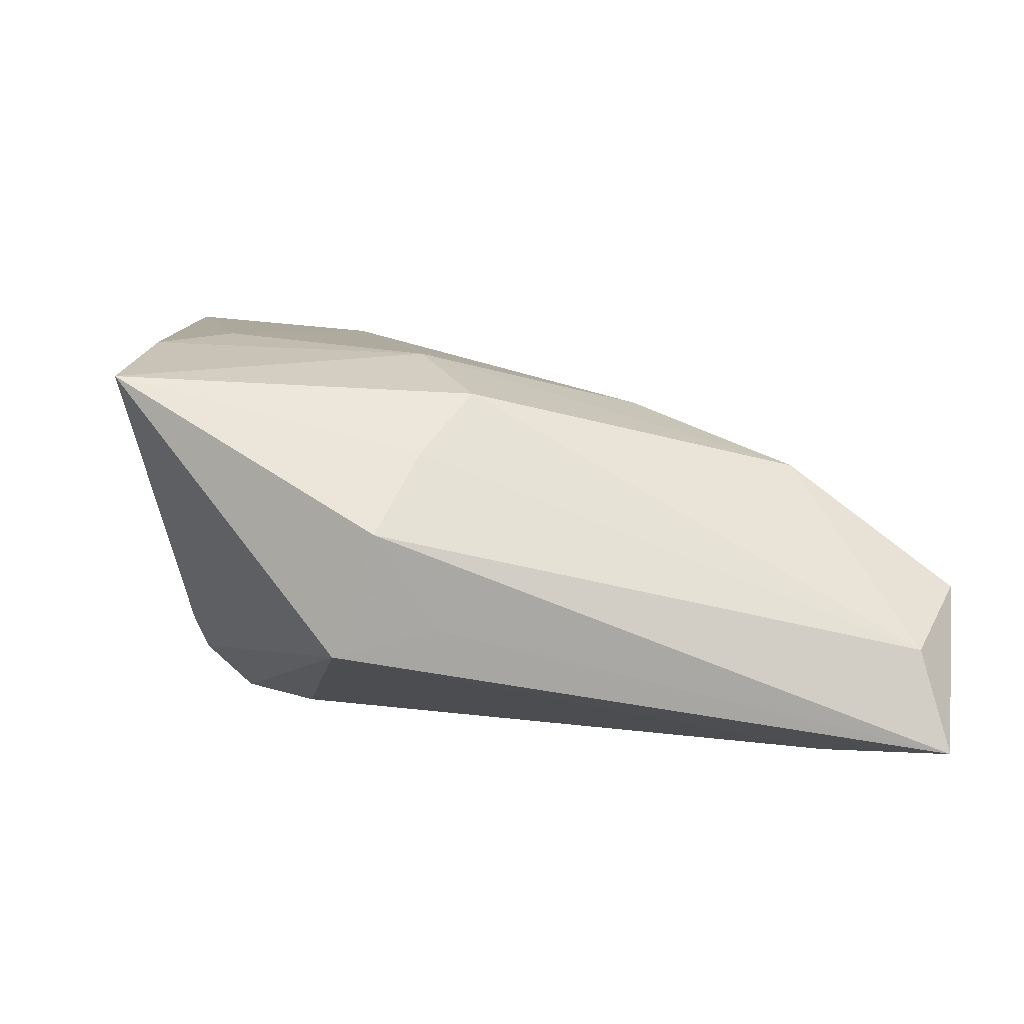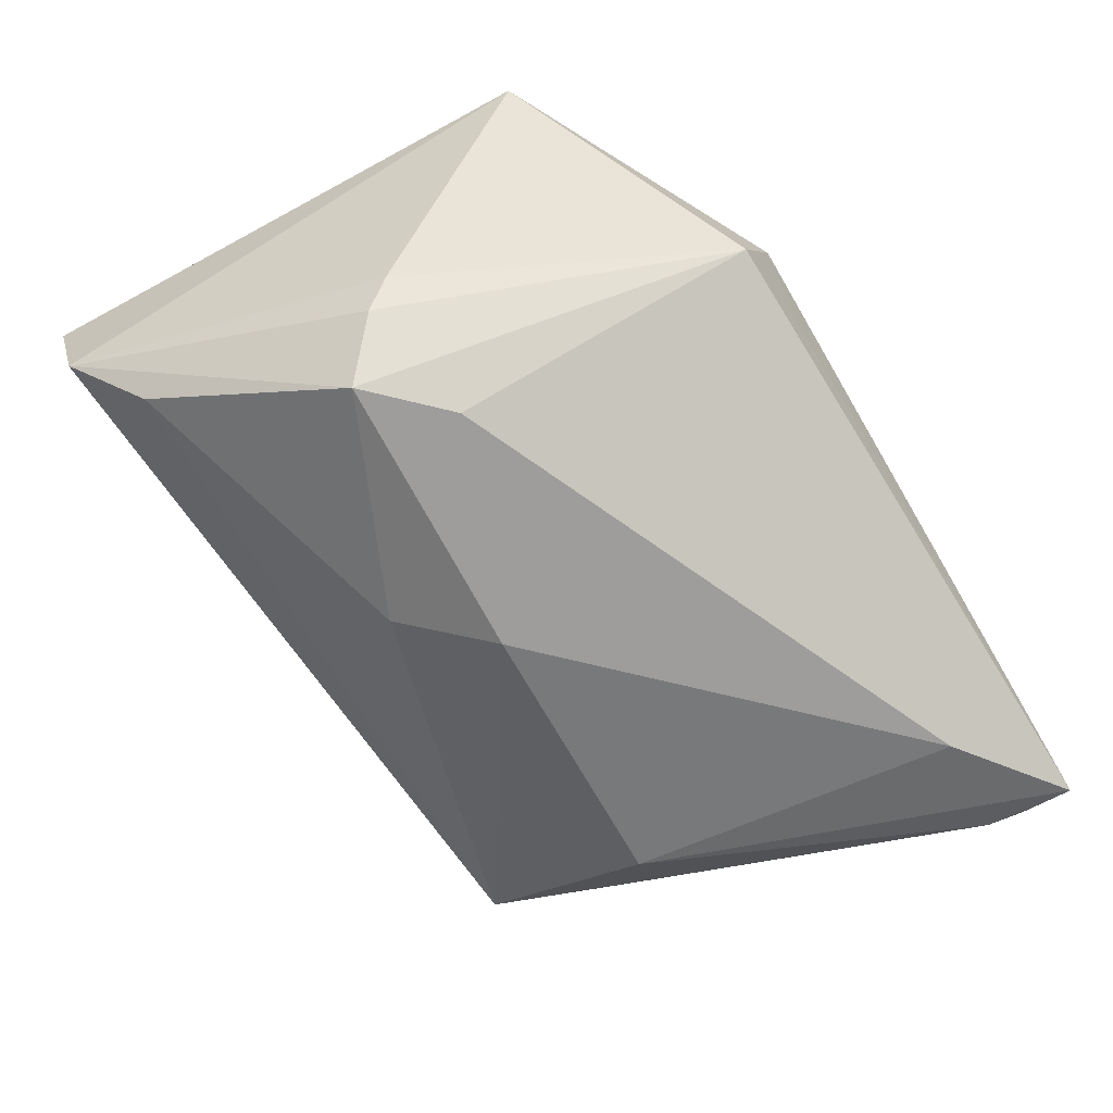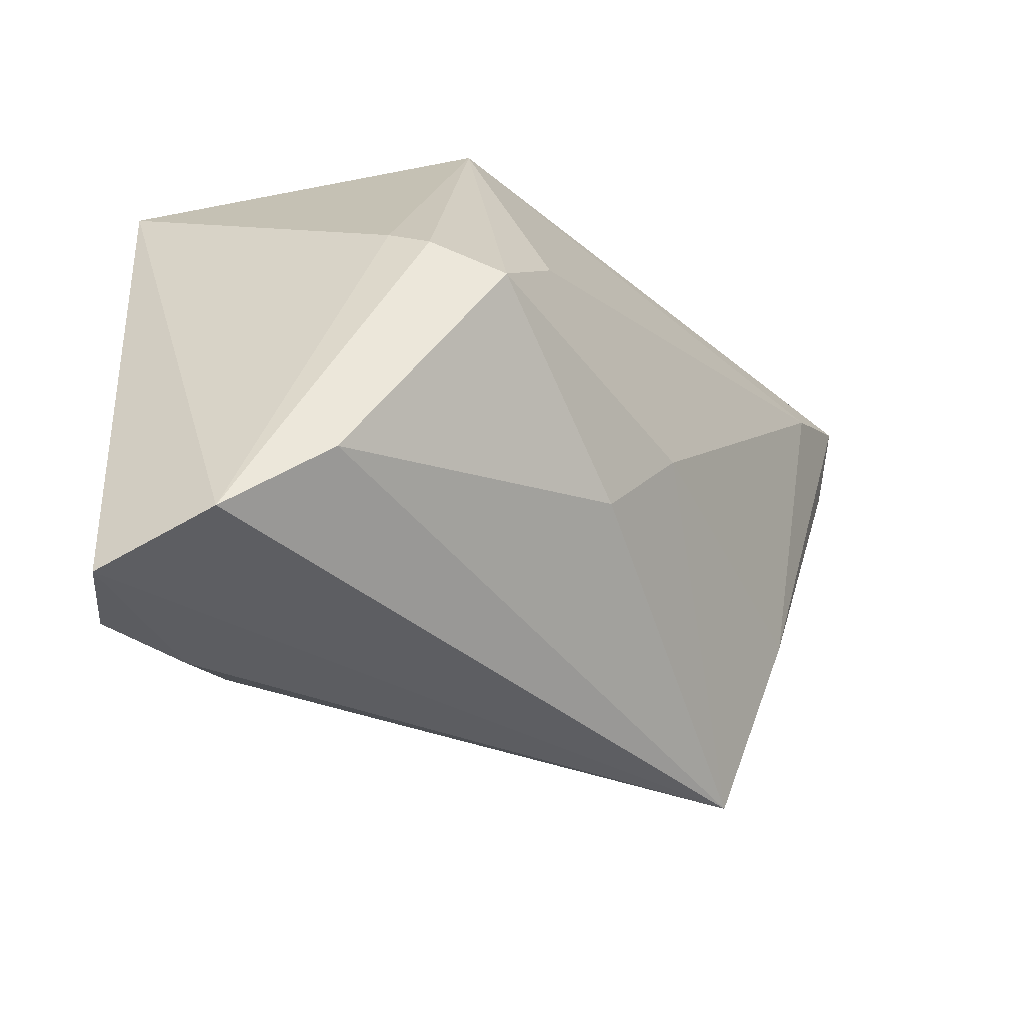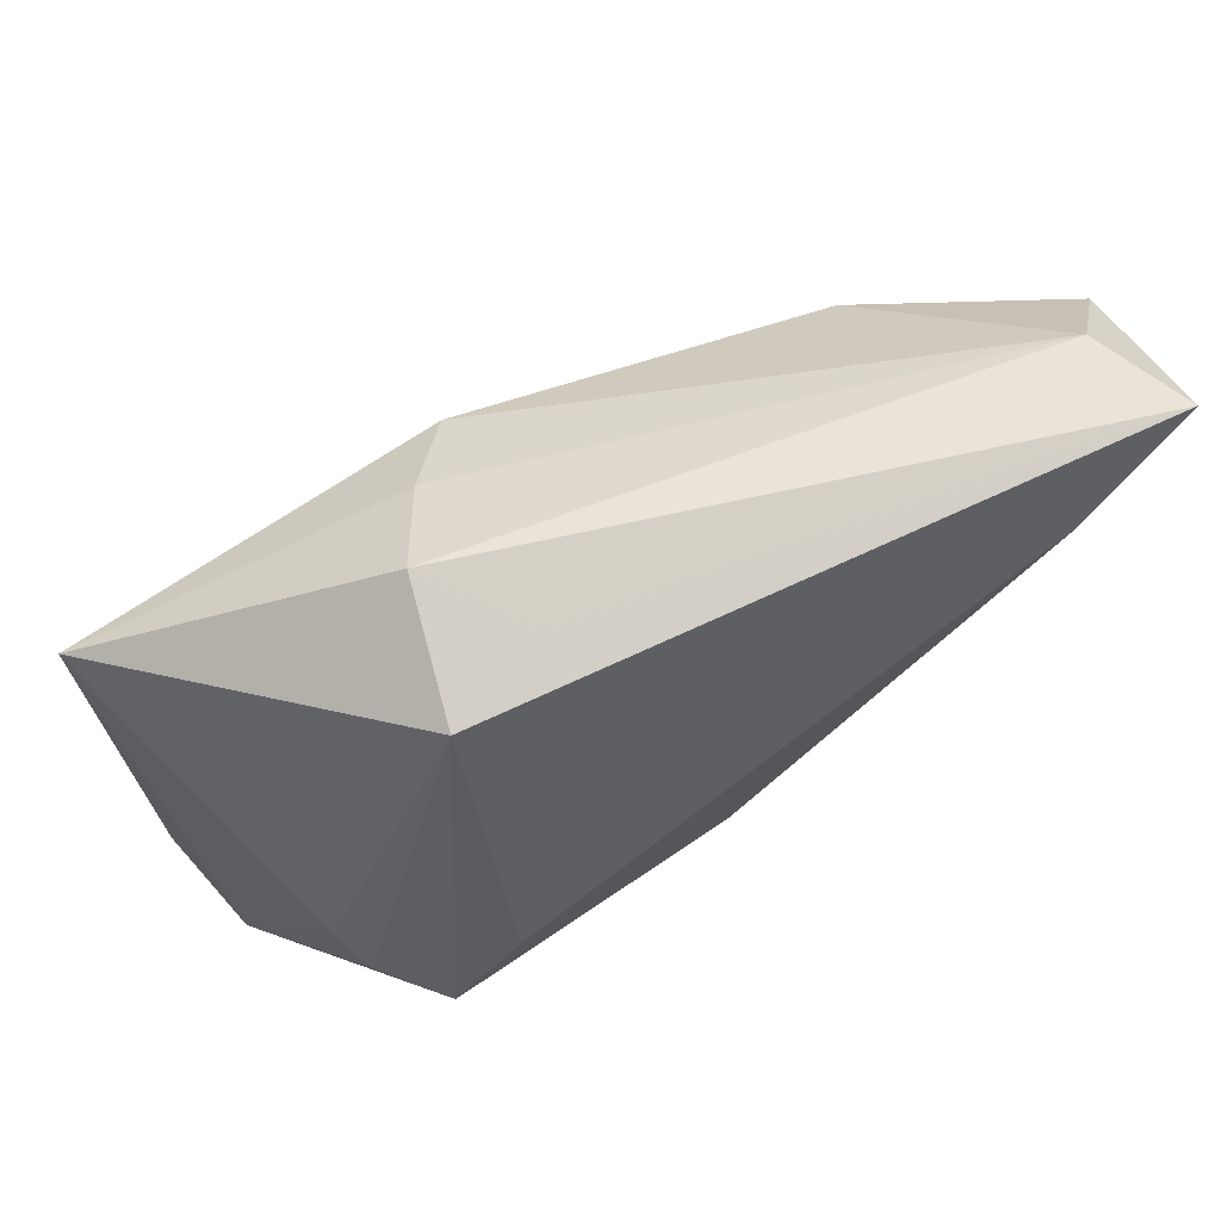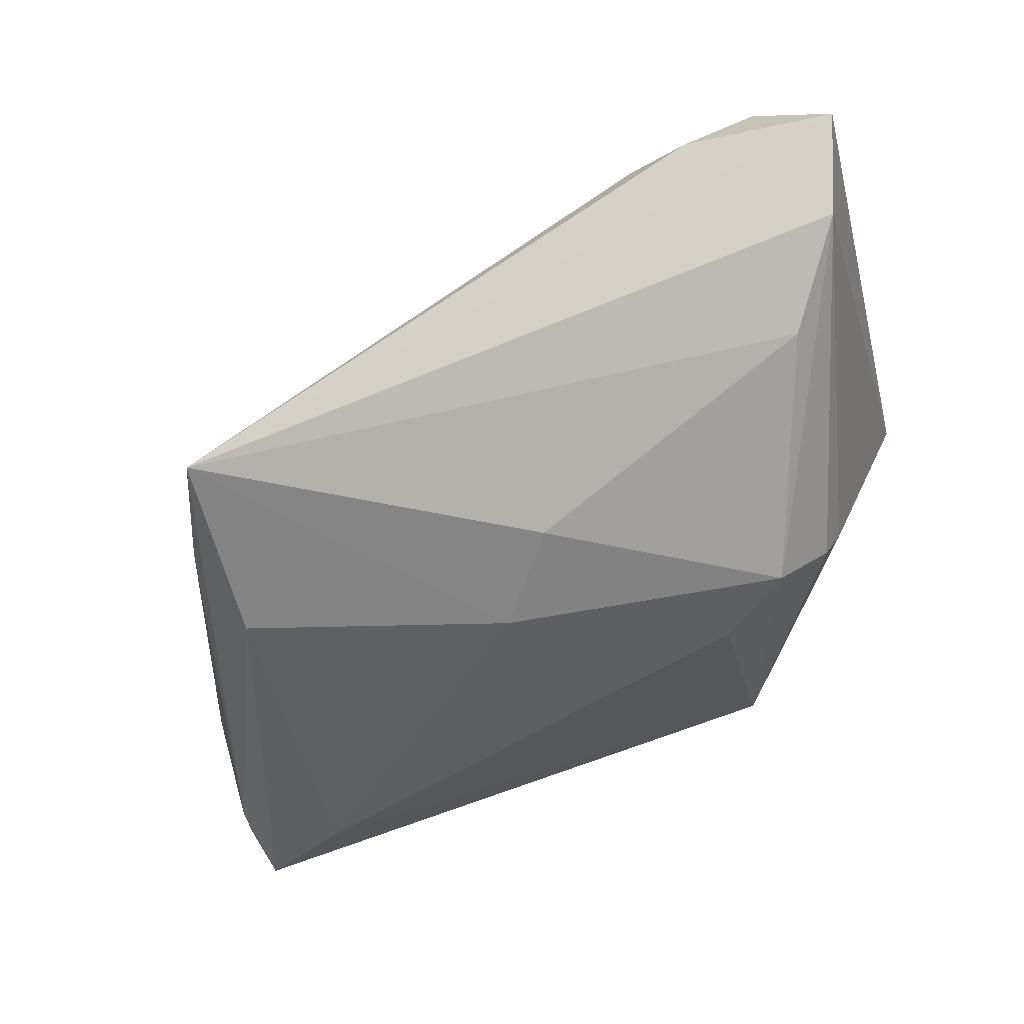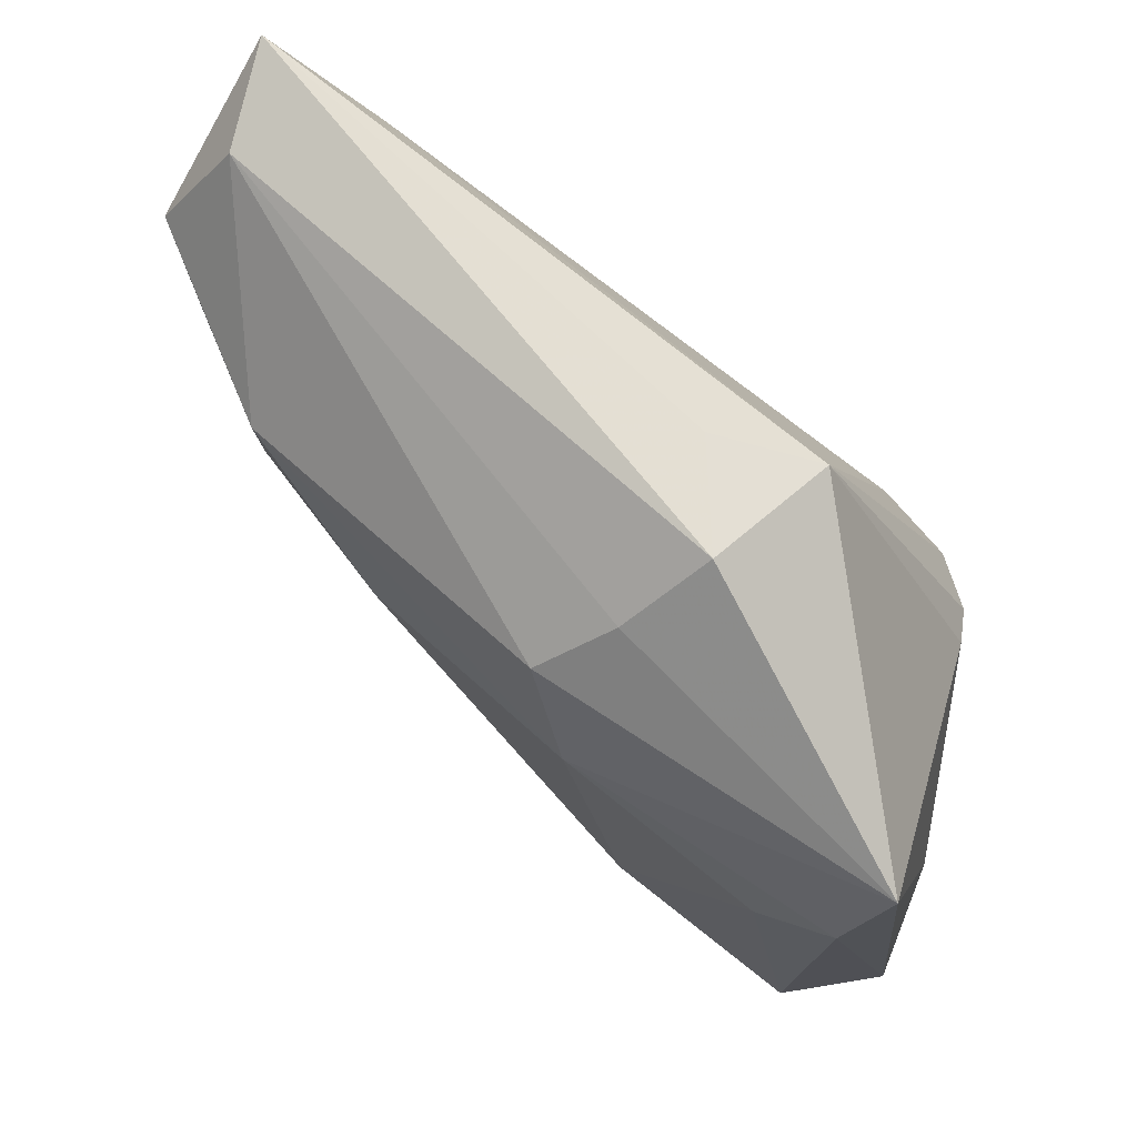
<metadata>
{"format":"obj","ext":"obj","renderer":"f3d","projection":"perspective","resolution":1024,"background":"white","views":[{"elev":10.2,"azim":176.0,"up":"+Z"},{"elev":-70.4,"azim":121.0,"up":"+Z"},{"elev":-43.0,"azim":125.1,"up":"+Y"},{"elev":75.9,"azim":146.0,"up":"+Y"},{"elev":-42.0,"azim":17.5,"up":"+Z"},{"elev":70.5,"azim":29.7,"up":"+Y"}]}
</metadata>
<code>
v 0.04452 0.003287 -0.01357
v 0.02475 0.04118 -0.01023
v -0.05159 0.04279 -0.02353
v 0.03841 0.001029 0.02554
v -0.03495 -0.00882 -0.01935
v 0.0374 -0.004802 -0.02554
v -0.04841 0.03912 -0.0111
v -0.04133 -0.01438 -0.008994
v 0.006941 0.02785 0.02019
v -0.05295 0.0363 -0.02032
v 0.05177 0.02379 0.0223
v 0.04293 0.0003421 -0.01847
v 0.04794 0.007201 0.02498
v 0.03622 -0.04047 0.01943
v -0.0394 -0.01986 -0.003653
v 0.001596 -0.006555 -0.02554
v 0.02815 -0.03702 0.02075
v 0.05549 -0.04279 0.01526
v 0.04505 -0.03828 0.02461
v -0.0525 0.03173 -0.01998
v -0.05549 0.02683 -0.00574
v 0.01953 0.04279 0.005125
v 0.0463 -0.0308 -0.00969
v -0.008487 -0.003926 0.0168
v 0.01373 0.03494 0.01378
v 0.02075 -0.02303 0.02361
v 0.02843 0.004268 -0.02554
v 0.05341 -0.0396 0.0002905
v -0.03677 0.007391 0.007207
v -0.04659 0.02199 0.0009027
v 0.009784 -0.0176 -0.02134
v 0.01216 0.04202 -0.00681
v 0.01288 0.01435 0.02389
v -0.03778 0.03309 -0.02552
v -0.01595 0.009369 0.01651
v -0.03513 -0.03065 -0.00896
v -0.03511 0.02143 0.009618
f 7 22 3
f 6 16 27
f 3 22 32
f 6 27 2
f 2 32 22
f 3 32 2
f 9 7 37
f 37 33 9
f 28 23 6
f 18 36 28
f 28 36 23
f 35 33 37
f 3 2 34
f 34 2 27
f 34 27 16
f 22 7 25
f 7 9 25
f 37 7 21
f 21 7 3
f 23 36 31
f 31 36 16
f 6 23 31
f 31 16 6
f 11 9 33
f 11 25 9
f 22 25 11
f 11 2 22
f 18 28 11
f 28 1 11
f 11 1 2
f 6 2 12
f 2 1 12
f 12 28 6
f 12 1 28
f 16 36 5
f 5 34 16
f 3 34 5
f 15 36 17
f 3 5 20
f 20 5 36
f 26 4 33
f 33 35 26
f 35 24 26
f 26 15 17
f 24 15 26
f 14 36 18
f 17 36 14
f 33 4 13
f 13 11 33
f 18 11 13
f 21 15 29
f 29 35 37
f 29 24 35
f 29 15 24
f 10 21 3
f 3 20 10
f 10 20 21
f 8 20 36
f 21 20 8
f 36 15 8
f 8 15 21
f 4 26 19
f 19 13 4
f 19 26 17
f 17 14 19
f 18 13 19
f 19 14 18
f 37 21 30
f 30 29 37
f 21 29 30

</code>
